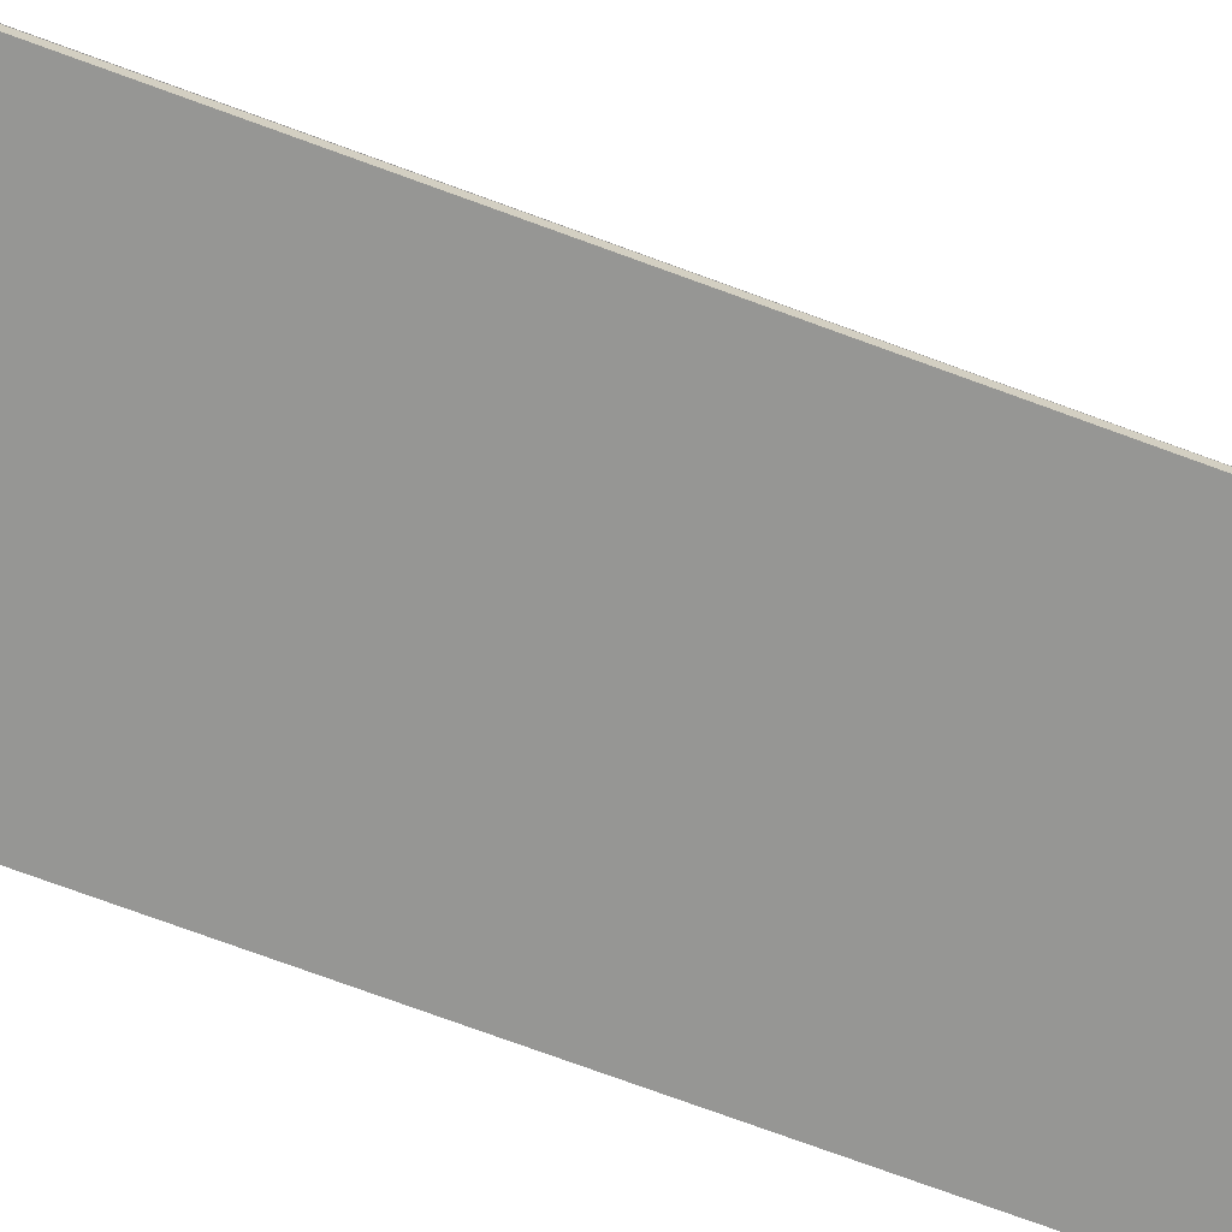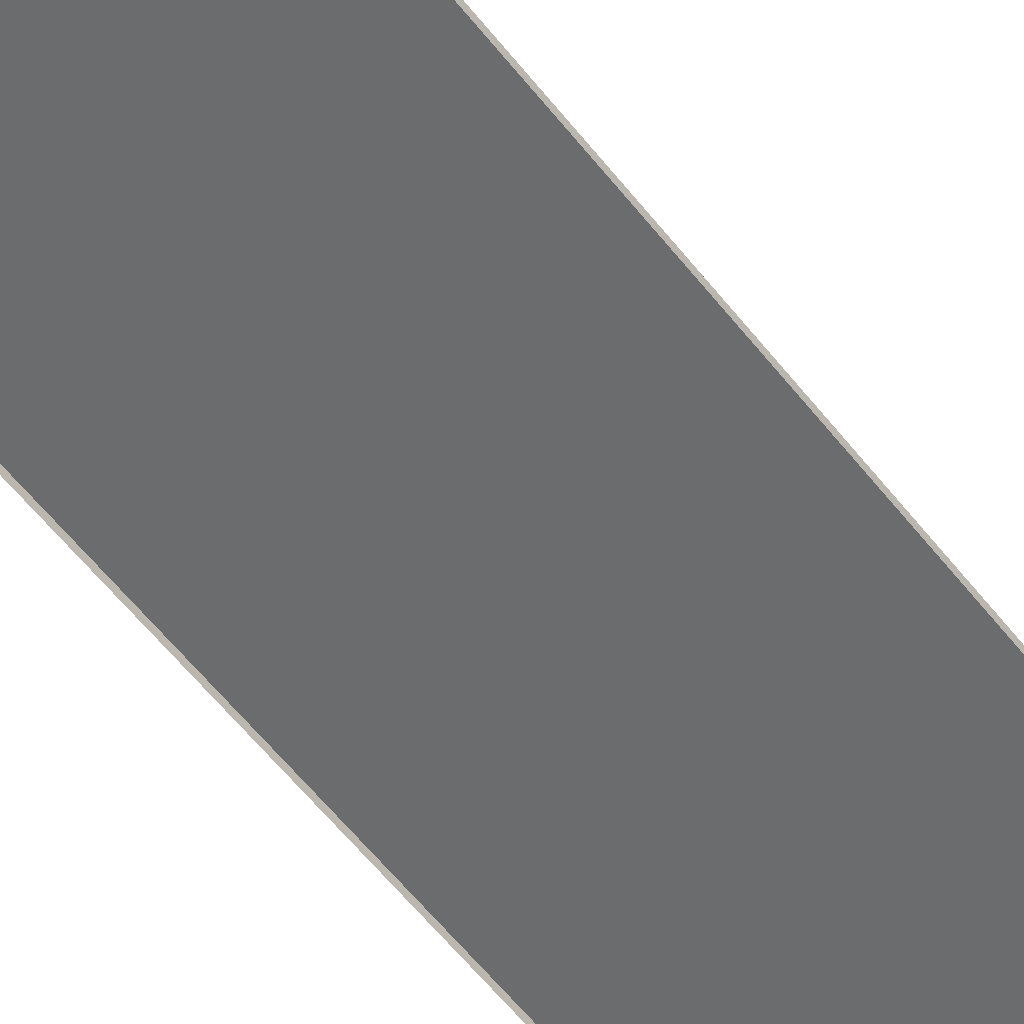
<metadata>
{"format":"obj","ext":"obj","renderer":"f3d","projection":"perspective","resolution":1024,"background":"white","views":[{"elev":-67.7,"azim":-110.9,"up":"+Y"},{"elev":-53.6,"azim":36.2,"up":"+Y"}]}
</metadata>
<code>
v -0.08563 -0.02038 0.3633
v 0.09472 -0.02038 0.3632
v 0.09472 -0.02038 0.3633
v -0.08563 -0.02038 0.3632
v 0.09472 -0.02494 0.3633
v -0.08563 -0.02018 0.3729
v -0.08563 -0.02494 0.3633
v -0.08563 -0.02039 -0.3024
v 0.09472 -0.02018 0.3729
v 0.09472 -0.02039 -0.3024
v -0.08563 -0.02473 0.3731
v -0.08583 -0.02039 -0.3024
v 0.09472 -0.02473 0.3731
v 0.09472 -0.02494 -0.3101
v -0.08563 -0.01956 0.3825
v -0.08563 -0.02495 -0.3025
v -0.08584 -0.02039 -0.3025
v -0.08542 -0.02062 -0.2921
v 0.09472 -0.01956 0.3825
v 0.09472 -0.02038 -0.3101
v -0.08563 -0.0241 0.3829
v 0.09472 -0.0241 0.3829
v -0.08563 -0.02039 -0.3025
v -0.08543 -0.02517 -0.2922
v -0.08522 -0.02061 -0.2921
v -0.01354 -0.02049 -0.3053
v 0.09472 -0.01852 0.392
v -0.08563 -0.01852 0.392
v -0.08563 -0.02038 -0.3101
v -0.01592 -0.02049 -0.3052
v -0.08622 -0.02019 -0.312
v -0.01551 -0.02071 -0.2949
v -0.08522 -0.02517 -0.2922
v 0.09472 -0.02305 0.3926
v -0.08563 -0.02305 0.3926
v -0.08563 -0.02494 -0.3101
v -0.0168 -0.02048 -0.3052
v -0.08624 -0.02474 -0.3122
v -0.01446 -0.02049 -0.3053
v -0.08563 -0.01708 0.4015
v -0.01452 -0.02505 -0.3053
v -0.01451 -0.02048 -0.3053
v -0.08661 -0.01957 -0.3216
v 0.09479 -0.02085 -0.2993
v 0.09472 -0.01708 0.4015
v 0.09437 -0.02063 -0.3097
v 0.09472 -0.02158 0.4023
v -0.08563 -0.02158 0.4023
v -0.08663 -0.02411 -0.322
v 0.0936 -0.0198 -0.3289
v -0.01313 -0.02071 -0.295
v -0.01411 -0.02527 -0.295
v 0.09399 -0.02042 -0.3193
v -0.08563 -0.01524 0.4109
v 0.09397 -0.02498 -0.3195
v -0.08699 -0.01854 -0.3311
v 0.09358 -0.02435 -0.3292
v 0.09322 -0.01877 -0.3384
v 0.09478 -0.02541 -0.2994
v 0.09472 -0.01524 0.4109
v 0.09437 -0.02519 -0.3097
v 0.09472 -0.01969 0.4119
v -0.08563 -0.01969 0.4119
v -0.08702 -0.02306 -0.3317
v 0.09319 -0.0233 -0.339
v -0.08563 -0.01299 0.4202
v -0.08737 -0.01709 -0.3406
v 0.09284 -0.01733 -0.3479
v 0.09472 -0.01299 0.4202
v 0.09472 -0.0174 0.4214
v -0.08563 -0.0174 0.4214
v -0.0874 -0.02159 -0.3414
v 0.09281 -0.02183 -0.3486
v -0.08563 -0.01033 0.4295
v -0.08774 -0.01525 -0.35
v 0.09247 -0.01549 -0.3573
v 0.09472 -0.01033 0.4295
v 0.09472 -0.01469 0.4308
v -0.08563 -0.01469 0.4308
v -0.08779 -0.01971 -0.351
v 0.09242 -0.01994 -0.3582
v -0.08563 -0.007288 0.4386
v -0.08811 -0.013 -0.3594
v 0.0921 -0.01323 -0.3666
v 0.09472 -0.007288 0.4386
v 0.09472 -0.01158 0.4401
v -0.08563 -0.01158 0.4401
v -0.08816 -0.01741 -0.3605
v 0.09204 -0.01765 -0.3678
v -0.08563 -0.003854 0.4475
v -0.08848 -0.01035 -0.3686
v 0.09173 -0.01058 -0.3758
v 0.09472 -0.003854 0.4475
v 0.09472 -0.008078 0.4492
v -0.08563 -0.008078 0.4492
v -0.08854 -0.0147 -0.3699
v 0.09167 -0.01494 -0.3772
v -0.08563 -3.7e-05 0.4563
v -0.08884 -0.007301 -0.3777
v 0.09137 -0.007538 -0.3849
v 0.09472 -3.7e-05 0.4563
v 0.09472 -0.004183 0.4582
v -0.08563 -0.004183 0.4582
v -0.08891 -0.01159 -0.3792
v 0.0913 -0.01183 -0.3864
v -0.08563 0.004156 0.465
v -0.0892 -0.003867 -0.3866
v 0.09101 -0.004104 -0.3939
v 0.09472 0.004156 0.465
v 0.09472 9.6e-05 0.467
v -0.08563 9.6e-05 0.467
v -0.08927 -0.008091 -0.3883
v 0.09094 -0.008328 -0.3956
v -0.08563 0.008763 0.4735
v -0.08954 -5e-05 -0.3954
v 0.09066 -0.000287 -0.4026
v 0.09472 0.008763 0.4735
v 0.09472 0.004749 0.4757
v -0.08563 0.004599 0.4754
v -0.08963 -0.004196 -0.3973
v 0.09058 -0.004433 -0.4046
v 0.09472 0.004599 0.4754
v -0.08563 0.004749 0.4757
v 0.08947 0.01171 0.48
v -0.08038 0.01171 0.48
v -0.08989 0.004142 -0.404
v 0.09032 0.003905 -0.4113
v 0.08366 0.01447 0.4861
v -0.08563 0.004001 0.4756
v -0.07457 0.01447 0.4861
v -0.08997 8.2e-05 -0.4061
v 0.09023 -0.000155 -0.4134
v 0.09472 0.004001 0.4756
v 0.07732 0.01702 0.4917
v 0.08947 0.006948 0.4821
v -0.08038 0.006948 0.4821
v -0.06823 0.01702 0.4917
v -0.09022 0.008749 -0.4126
v 0.08999 0.008512 -0.4198
v 0.0705 0.01936 0.4968
v 0.08366 0.009708 0.4882
v -0.07457 0.009708 0.4882
v -0.06141 0.01936 0.4968
v -0.0903 0.004585 -0.4144
v 0.08991 0.004348 -0.4217
v 0.06325 0.02146 0.5015
v 0.0705 0.0146 0.499
v 0.07732 0.01226 0.4939
v -0.06823 0.01226 0.4939
v -0.05416 0.02146 0.5015
v -0.06141 0.0146 0.499
v -0.09032 0.003988 -0.4147
v -0.09031 0.004735 -0.4147
v 0.0899 0.004498 -0.422
v 0.08449 0.01146 -0.4261
v 0.0556 0.0233 0.5055
v 0.06325 0.0167 0.5036
v -0.04651 0.0233 0.5055
v -0.05416 0.0167 0.5036
v -0.08523 0.01169 -0.4193
v 0.07844 0.01423 -0.4319
v 0.04762 0.02489 0.509
v 0.0556 0.01854 0.5077
v -0.03853 0.02489 0.509
v -0.04651 0.01854 0.5077
v -0.08532 0.006927 -0.4214
v -0.07966 0.01444 -0.4256
v 0.0899 0.00375 -0.422
v 0.08439 0.006703 -0.4282
v 0.07188 0.0168 -0.4373
v 0.03935 0.0262 0.5119
v 0.04762 0.02013 0.5112
v -0.03026 0.0262 0.5119
v -0.03853 0.02013 0.5112
v -0.07976 0.009679 -0.4277
v -0.07355 0.01699 -0.4314
v 0.07834 0.009471 -0.4341
v 0.07179 0.01204 -0.4395
v 0.06486 0.01914 -0.4422
v 0.03085 0.02723 0.5142
v 0.03935 0.02144 0.5141
v -0.02176 0.02723 0.5142
v -0.03026 0.02144 0.5141
v -0.07365 0.01223 -0.4336
v -0.06695 0.01931 -0.4369
v 0.06477 0.01438 -0.4443
v 0.05743 0.02125 -0.4465
v 0.02218 0.02797 0.5158
v 0.03085 0.02246 0.5163
v -0.01309 0.02797 0.5158
v -0.02176 0.02246 0.5163
v -0.06704 0.01455 -0.439
v -0.05988 0.0214 -0.4418
v 0.05734 0.01648 -0.4486
v 0.04963 0.0231 -0.4502
v 0.01339 0.02841 0.5168
v 0.02218 0.0232 0.518
v -0.004303 0.02841 0.5168
v -0.01309 0.0232 0.518
v -0.05997 0.01664 -0.4439
v -0.0524 0.02324 -0.4461
v 0.04954 0.01834 -0.4524
v 0.04152 0.0247 -0.4534
v 0.004544 0.02856 0.5171
v 0.01339 0.02365 0.5189
v -0.004303 0.02365 0.5189
v -0.05249 0.01848 -0.4483
v -0.04456 0.02481 -0.45
v 0.04142 0.01994 -0.4556
v 0.03314 0.02602 -0.456
v 0.004544 0.0238 0.5193
v -0.04466 0.02005 -0.4521
v -0.03642 0.02611 -0.4532
v 0.03305 0.02126 -0.4581
v 0.02456 0.02706 -0.4579
v -0.03651 0.02135 -0.4553
v -0.02801 0.02713 -0.4558
v 0.02447 0.0223 -0.4601
v 0.01583 0.02781 -0.4592
v -0.02811 0.02237 -0.4579
v -0.01941 0.02786 -0.4578
v 0.01574 0.02305 -0.4613
v 0.007011 0.02827 -0.4598
v -0.01951 0.02309 -0.4599
v -0.01067 0.02829 -0.4591
v 0.006918 0.02351 -0.462
v -0.001842 0.02843 -0.4598
v -0.01076 0.02353 -0.4612
v -0.001936 0.02366 -0.4619
v -0.08583 -0.02039 0.3633
g mesh1_mesh1-geometry
f 1 2 3
f 2 1 4
f 3 2 1
f 4 1 2
f 3 5 2
f 2 5 3
f 3 6 1
f 1 6 3
f 7 1 4
f 4 1 7
f 7 2 4
f 4 2 7
f 2 8 4
f 4 8 2
f 5 3 9
f 9 3 5
f 2 7 5
f 5 7 2
f 5 10 2
f 2 10 5
f 6 3 9
f 9 3 6
f 1 11 6
f 6 11 1
f 1 7 11
f 11 7 1
f 8 7 4
f 4 7 8
f 8 2 10
f 10 2 8
f 12 8 4
f 4 8 12
f 5 9 13
f 13 9 5
f 7 13 5
f 5 13 7
f 7 14 5
f 5 14 7
f 14 10 5
f 5 10 14
f 9 15 6
f 6 15 9
f 6 11 15
f 15 11 6
f 13 7 11
f 11 7 13
f 8 16 7
f 7 16 8
f 8 17 12
f 12 17 8
f 8 18 12
f 12 18 8
f 13 9 19
f 19 9 13
f 10 14 20
f 20 14 10
f 15 9 19
f 19 9 15
f 15 11 21
f 21 11 15
f 11 22 13
f 13 22 11
f 23 16 8
f 8 16 23
f 23 17 8
f 8 17 23
f 17 24 12
f 12 24 17
f 18 8 25
f 25 8 18
f 12 24 18
f 18 24 12
f 13 19 22
f 22 19 13
f 20 14 26
f 26 14 20
f 27 15 19
f 19 15 27
f 22 11 21
f 21 11 22
f 15 21 28
f 28 21 15
f 29 16 23
f 23 16 29
f 8 30 23
f 23 30 8
f 8 23 30
f 30 23 8
f 31 23 17
f 17 23 31
f 17 23 29
f 29 23 17
f 17 29 23
f 23 29 17
f 31 24 17
f 17 24 31
f 30 25 8
f 8 25 30
f 32 18 25
f 25 18 32
f 18 33 24
f 24 33 18
f 22 19 27
f 27 19 22
f 29 26 14
f 14 26 29
f 15 27 28
f 28 27 15
f 21 34 22
f 22 34 21
f 28 21 35
f 35 21 28
f 16 29 36
f 36 29 16
f 23 37 29
f 29 37 23
f 37 30 23
f 23 30 37
f 23 30 37
f 37 30 23
f 31 37 23
f 23 37 31
f 31 38 24
f 24 38 31
f 25 30 32
f 32 30 25
f 33 18 32
f 32 18 33
f 16 24 33
f 33 24 16
f 22 27 34
f 34 27 22
f 26 29 39
f 39 29 26
f 29 14 36
f 36 14 29
f 27 40 28
f 28 40 27
f 34 21 35
f 35 21 34
f 28 35 40
f 40 35 28
f 16 36 41
f 41 36 16
f 29 37 42
f 42 37 29
f 30 37 42
f 42 37 30
f 31 42 37
f 37 42 31
f 43 38 31
f 31 38 43
f 24 16 38
f 38 16 24
f 26 32 30
f 30 32 26
f 33 32 44
f 44 32 33
f 33 41 16
f 16 41 33
f 34 27 45
f 45 27 34
f 39 29 42
f 42 29 39
f 39 46 26
f 26 46 39
f 36 14 41
f 41 14 36
f 40 27 45
f 45 27 40
f 35 47 34
f 34 47 35
f 40 35 48
f 48 35 40
f 41 38 16
f 16 38 41
f 31 39 42
f 42 39 31
f 43 49 38
f 38 49 43
f 50 31 43
f 43 31 50
f 32 26 51
f 51 26 32
f 44 32 51
f 51 32 44
f 44 52 33
f 33 52 44
f 41 33 52
f 52 33 41
f 34 45 47
f 47 45 34
f 39 53 46
f 46 53 39
f 46 51 26
f 26 51 46
f 45 54 40
f 40 54 45
f 47 35 48
f 48 35 47
f 40 48 54
f 54 48 40
f 41 55 38
f 38 55 41
f 53 39 31
f 31 39 53
f 56 49 43
f 43 49 56
f 38 57 49
f 49 57 38
f 31 50 53
f 53 50 31
f 43 58 50
f 50 58 43
f 51 46 44
f 44 46 51
f 52 44 59
f 59 44 52
f 52 55 41
f 41 55 52
f 47 45 60
f 60 45 47
f 61 53 46
f 46 53 61
f 54 45 60
f 60 45 54
f 48 62 47
f 47 62 48
f 54 48 63
f 63 48 54
f 57 38 55
f 55 38 57
f 56 64 49
f 49 64 56
f 58 43 56
f 56 43 58
f 65 49 57
f 57 49 65
f 55 50 53
f 53 50 55
f 57 58 50
f 50 58 57
f 61 46 44
f 44 46 61
f 61 44 59
f 59 44 61
f 61 52 59
f 59 52 61
f 52 61 55
f 55 61 52
f 47 60 62
f 62 60 47
f 55 53 61
f 61 53 55
f 60 66 54
f 54 66 60
f 62 48 63
f 63 48 62
f 54 63 66
f 66 63 54
f 57 50 55
f 55 50 57
f 67 64 56
f 56 64 67
f 49 65 64
f 64 65 49
f 56 68 58
f 58 68 56
f 65 58 57
f 57 58 65
f 62 60 69
f 69 60 62
f 66 60 69
f 69 60 66
f 63 70 62
f 62 70 63
f 66 63 71
f 71 63 66
f 67 72 64
f 64 72 67
f 68 56 67
f 67 56 68
f 73 64 65
f 65 64 73
f 65 68 58
f 58 68 65
f 62 69 70
f 70 69 62
f 69 74 66
f 66 74 69
f 70 63 71
f 71 63 70
f 66 71 74
f 74 71 66
f 75 72 67
f 67 72 75
f 64 73 72
f 72 73 64
f 67 76 68
f 68 76 67
f 73 68 65
f 65 68 73
f 70 69 77
f 77 69 70
f 74 69 77
f 77 69 74
f 71 78 70
f 70 78 71
f 74 71 79
f 79 71 74
f 75 80 72
f 72 80 75
f 76 67 75
f 75 67 76
f 81 72 73
f 73 72 81
f 73 76 68
f 68 76 73
f 70 77 78
f 78 77 70
f 77 82 74
f 74 82 77
f 78 71 79
f 79 71 78
f 74 79 82
f 82 79 74
f 83 80 75
f 75 80 83
f 72 81 80
f 80 81 72
f 75 84 76
f 76 84 75
f 81 76 73
f 73 76 81
f 78 77 85
f 85 77 78
f 82 77 85
f 85 77 82
f 79 86 78
f 78 86 79
f 82 79 87
f 87 79 82
f 83 88 80
f 80 88 83
f 84 75 83
f 83 75 84
f 89 80 81
f 81 80 89
f 81 84 76
f 76 84 81
f 78 85 86
f 86 85 78
f 85 90 82
f 82 90 85
f 86 79 87
f 87 79 86
f 82 87 90
f 90 87 82
f 91 88 83
f 83 88 91
f 80 89 88
f 88 89 80
f 83 92 84
f 84 92 83
f 89 84 81
f 81 84 89
f 86 85 93
f 93 85 86
f 90 85 93
f 93 85 90
f 87 94 86
f 86 94 87
f 90 87 95
f 95 87 90
f 91 96 88
f 88 96 91
f 92 83 91
f 91 83 92
f 97 88 89
f 89 88 97
f 89 92 84
f 84 92 89
f 86 93 94
f 94 93 86
f 93 98 90
f 90 98 93
f 94 87 95
f 95 87 94
f 90 95 98
f 98 95 90
f 99 96 91
f 91 96 99
f 88 97 96
f 96 97 88
f 91 100 92
f 92 100 91
f 97 92 89
f 89 92 97
f 94 93 101
f 101 93 94
f 98 93 101
f 101 93 98
f 95 102 94
f 94 102 95
f 98 95 103
f 103 95 98
f 99 104 96
f 96 104 99
f 100 91 99
f 99 91 100
f 105 96 97
f 97 96 105
f 97 100 92
f 92 100 97
f 94 101 102
f 102 101 94
f 101 106 98
f 98 106 101
f 102 95 103
f 103 95 102
f 98 103 106
f 106 103 98
f 107 104 99
f 99 104 107
f 96 105 104
f 104 105 96
f 99 108 100
f 100 108 99
f 105 100 97
f 97 100 105
f 102 101 109
f 109 101 102
f 106 101 109
f 109 101 106
f 103 110 102
f 102 110 103
f 106 103 111
f 111 103 106
f 107 112 104
f 104 112 107
f 108 99 107
f 107 99 108
f 113 104 105
f 105 104 113
f 105 108 100
f 100 108 105
f 102 109 110
f 110 109 102
f 109 114 106
f 106 114 109
f 110 103 111
f 111 103 110
f 106 111 114
f 114 111 106
f 115 112 107
f 107 112 115
f 104 113 112
f 112 113 104
f 107 116 108
f 108 116 107
f 113 108 105
f 105 108 113
f 110 109 117
f 117 109 110
f 114 109 117
f 117 109 114
f 118 110 111
f 111 110 118
f 114 111 119
f 119 111 114
f 115 120 112
f 112 120 115
f 116 107 115
f 115 107 116
f 121 112 113
f 113 112 121
f 113 116 108
f 108 116 113
f 110 117 122
f 122 117 110
f 123 117 114
f 114 117 123
f 114 124 117
f 117 124 114
f 117 119 114
f 114 119 117
f 110 118 122
f 122 118 110
f 118 111 123
f 123 111 118
f 123 111 119
f 119 111 123
f 123 114 119
f 119 114 123
f 119 125 114
f 114 125 119
f 126 120 115
f 115 120 126
f 112 121 120
f 120 121 112
f 115 127 116
f 116 127 115
f 121 116 113
f 113 116 121
f 122 119 117
f 117 119 122
f 124 122 117
f 117 122 124
f 118 122 117
f 117 122 118
f 117 123 118
f 118 123 117
f 124 114 128
f 128 114 124
f 125 119 129
f 129 119 125
f 130 114 125
f 125 114 130
f 126 131 120
f 120 131 126
f 127 115 126
f 126 115 127
f 132 120 121
f 121 120 132
f 121 127 116
f 116 127 121
f 122 129 119
f 119 129 122
f 122 124 133
f 133 124 122
f 128 114 134
f 134 114 128
f 128 135 124
f 124 135 128
f 125 129 136
f 136 129 125
f 137 114 130
f 130 114 137
f 136 130 125
f 125 130 136
f 138 131 126
f 126 131 138
f 120 132 131
f 131 132 120
f 126 139 127
f 127 139 126
f 132 127 121
f 121 127 132
f 129 122 133
f 133 122 129
f 133 124 135
f 135 124 133
f 134 114 140
f 140 114 134
f 134 141 128
f 128 141 134
f 135 128 141
f 141 128 135
f 129 142 136
f 136 142 129
f 143 114 137
f 137 114 143
f 142 137 130
f 130 137 142
f 130 136 142
f 142 136 130
f 131 138 144
f 144 138 131
f 139 126 138
f 138 126 139
f 145 131 132
f 132 131 145
f 132 139 127
f 127 139 132
f 135 129 133
f 133 129 135
f 140 114 146
f 146 114 140
f 147 134 140
f 140 134 147
f 141 134 148
f 148 134 141
f 129 135 141
f 141 135 129
f 129 149 142
f 142 149 129
f 150 114 143
f 143 114 150
f 137 151 143
f 143 151 137
f 137 142 149
f 149 142 137
f 138 152 144
f 144 152 138
f 144 139 138
f 138 139 144
f 138 153 144
f 144 153 138
f 131 154 144
f 144 154 131
f 139 153 138
f 138 153 139
f 155 138 139
f 139 138 155
f 131 145 154
f 154 145 131
f 139 132 145
f 145 132 139
f 146 114 156
f 156 114 146
f 157 140 146
f 146 140 157
f 134 147 148
f 148 147 134
f 140 157 147
f 147 157 140
f 129 141 148
f 148 141 129
f 129 151 149
f 149 151 129
f 158 114 150
f 150 114 158
f 143 159 150
f 150 159 143
f 151 137 149
f 149 137 151
f 159 143 151
f 151 143 159
f 160 152 138
f 138 152 160
f 152 145 144
f 144 145 152
f 144 145 139
f 139 145 144
f 144 154 153
f 153 154 144
f 153 139 154
f 154 139 153
f 138 155 161
f 161 155 138
f 145 155 139
f 139 155 145
f 139 145 154
f 154 145 139
f 156 114 162
f 162 114 156
f 163 146 156
f 156 146 163
f 146 163 157
f 157 163 146
f 129 148 147
f 147 148 129
f 129 147 157
f 157 147 129
f 129 159 151
f 151 159 129
f 164 114 158
f 158 114 164
f 150 165 158
f 158 165 150
f 165 150 159
f 159 150 165
f 152 160 166
f 166 160 152
f 138 167 160
f 160 167 138
f 145 152 168
f 168 152 145
f 169 161 155
f 155 161 169
f 138 161 170
f 170 161 138
f 168 155 145
f 145 155 168
f 162 114 171
f 171 114 162
f 172 156 162
f 162 156 172
f 156 172 163
f 163 172 156
f 129 157 163
f 163 157 129
f 129 165 159
f 159 165 129
f 173 114 164
f 164 114 173
f 158 174 164
f 164 174 158
f 174 158 165
f 165 158 174
f 167 166 160
f 160 166 167
f 175 152 166
f 166 152 175
f 138 176 167
f 167 176 138
f 152 169 168
f 168 169 152
f 161 169 177
f 177 169 161
f 155 168 169
f 169 168 155
f 161 178 170
f 170 178 161
f 138 170 179
f 179 170 138
f 171 114 180
f 180 114 171
f 181 162 171
f 171 162 181
f 162 181 172
f 172 181 162
f 129 163 172
f 172 163 129
f 129 174 165
f 165 174 129
f 182 114 173
f 173 114 182
f 164 183 173
f 173 183 164
f 183 164 174
f 174 164 183
f 166 167 175
f 175 167 166
f 184 152 175
f 175 152 184
f 138 185 176
f 176 185 138
f 176 175 167
f 167 175 176
f 169 152 177
f 177 152 169
f 178 161 177
f 177 161 178
f 186 170 178
f 178 170 186
f 170 186 179
f 179 186 170
f 138 179 187
f 187 179 138
f 180 114 188
f 188 114 180
f 189 171 180
f 180 171 189
f 171 189 181
f 181 189 171
f 129 172 181
f 181 172 129
f 129 183 174
f 174 183 129
f 190 114 182
f 182 114 190
f 173 191 182
f 182 191 173
f 191 173 183
f 183 173 191
f 192 152 184
f 184 152 192
f 175 176 184
f 184 176 175
f 138 193 185
f 185 193 138
f 192 176 185
f 185 176 192
f 177 152 178
f 178 152 177
f 178 152 186
f 186 152 178
f 194 179 186
f 186 179 194
f 179 194 187
f 187 194 179
f 138 187 195
f 195 187 138
f 188 114 196
f 196 114 188
f 197 180 188
f 188 180 197
f 180 197 189
f 189 197 180
f 129 181 189
f 189 181 129
f 129 191 183
f 183 191 129
f 198 114 190
f 190 114 198
f 182 199 190
f 190 199 182
f 199 182 191
f 191 182 199
f 200 152 192
f 192 152 200
f 176 192 184
f 184 192 176
f 138 201 193
f 193 201 138
f 200 185 193
f 193 185 200
f 185 200 192
f 192 200 185
f 186 152 194
f 194 152 186
f 202 187 194
f 194 187 202
f 187 202 195
f 195 202 187
f 138 195 203
f 203 195 138
f 196 114 204
f 204 114 196
f 205 188 196
f 196 188 205
f 188 205 197
f 197 205 188
f 129 189 197
f 197 189 129
f 129 199 191
f 191 199 129
f 204 114 198
f 198 114 204
f 190 206 198
f 198 206 190
f 206 190 199
f 199 190 206
f 207 152 200
f 200 152 207
f 138 208 201
f 201 208 138
f 207 193 201
f 201 193 207
f 193 207 200
f 200 207 193
f 194 152 202
f 202 152 194
f 209 195 202
f 202 195 209
f 195 209 203
f 203 209 195
f 138 203 210
f 210 203 138
f 211 196 204
f 204 196 211
f 196 211 205
f 205 211 196
f 129 197 205
f 205 197 129
f 129 206 199
f 199 206 129
f 198 211 204
f 204 211 198
f 211 198 206
f 206 198 211
f 212 152 207
f 207 152 212
f 138 213 208
f 208 213 138
f 212 201 208
f 208 201 212
f 201 212 207
f 207 212 201
f 202 152 209
f 209 152 202
f 214 203 209
f 209 203 214
f 203 214 210
f 210 214 203
f 138 210 215
f 215 210 138
f 129 205 211
f 211 205 129
f 129 211 206
f 206 211 129
f 216 152 212
f 212 152 216
f 138 217 213
f 213 217 138
f 216 208 213
f 213 208 216
f 208 216 212
f 212 216 208
f 209 152 214
f 214 152 209
f 218 210 214
f 214 210 218
f 210 218 215
f 215 218 210
f 138 215 219
f 219 215 138
f 220 152 216
f 216 152 220
f 138 221 217
f 217 221 138
f 220 213 217
f 217 213 220
f 213 220 216
f 216 220 213
f 214 152 218
f 218 152 214
f 222 215 218
f 218 215 222
f 215 222 219
f 219 222 215
f 138 219 223
f 223 219 138
f 224 152 220
f 220 152 224
f 138 225 221
f 221 225 138
f 224 217 221
f 221 217 224
f 217 224 220
f 220 224 217
f 218 152 222
f 222 152 218
f 226 219 222
f 222 219 226
f 219 226 223
f 223 226 219
f 138 223 227
f 227 223 138
f 228 152 224
f 224 152 228
f 138 227 225
f 225 227 138
f 228 221 225
f 225 221 228
f 221 228 224
f 224 228 221
f 222 152 226
f 226 152 222
f 229 223 226
f 226 223 229
f 223 229 227
f 227 229 223
f 229 152 228
f 228 152 229
f 229 225 227
f 227 225 229
f 225 229 228
f 228 229 225
f 226 152 229
f 229 152 226
g mesh2_mesh2-geometry
l 230 12
l 1 230

</code>
